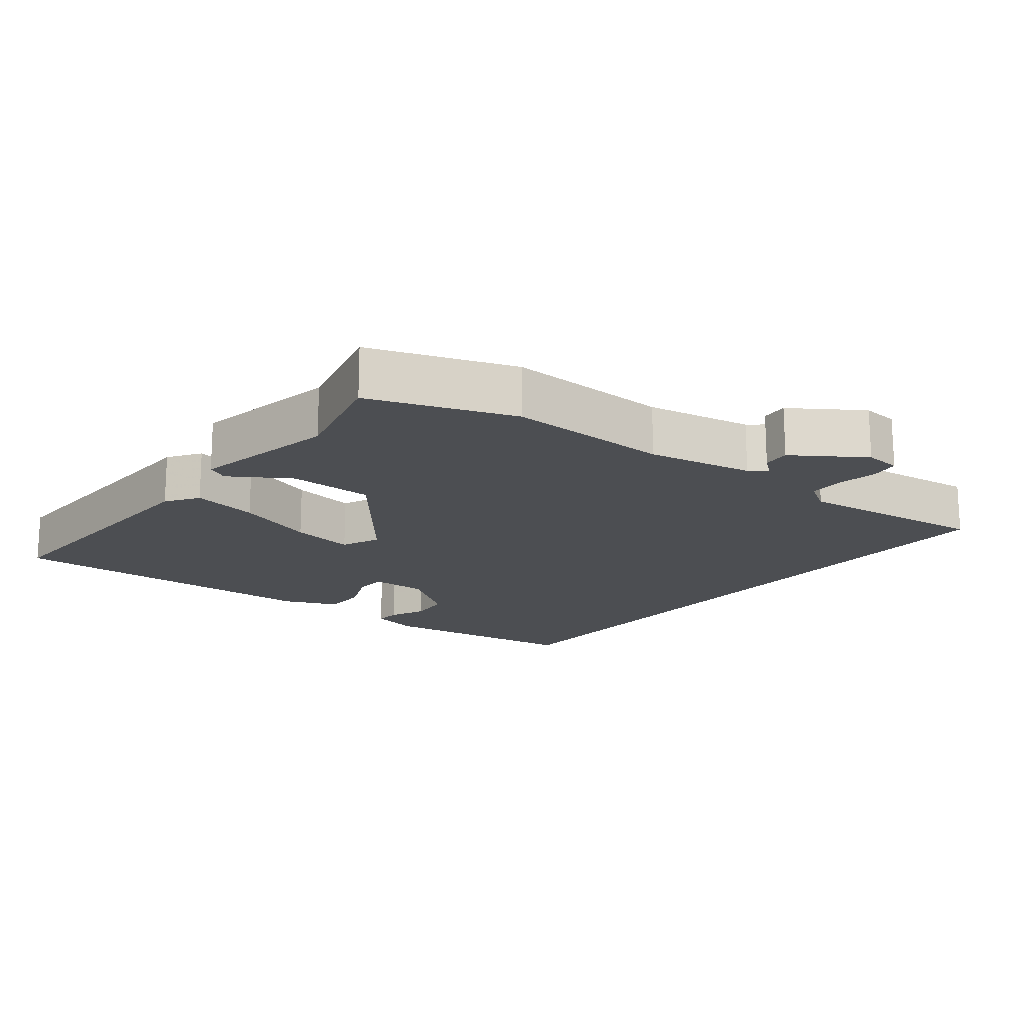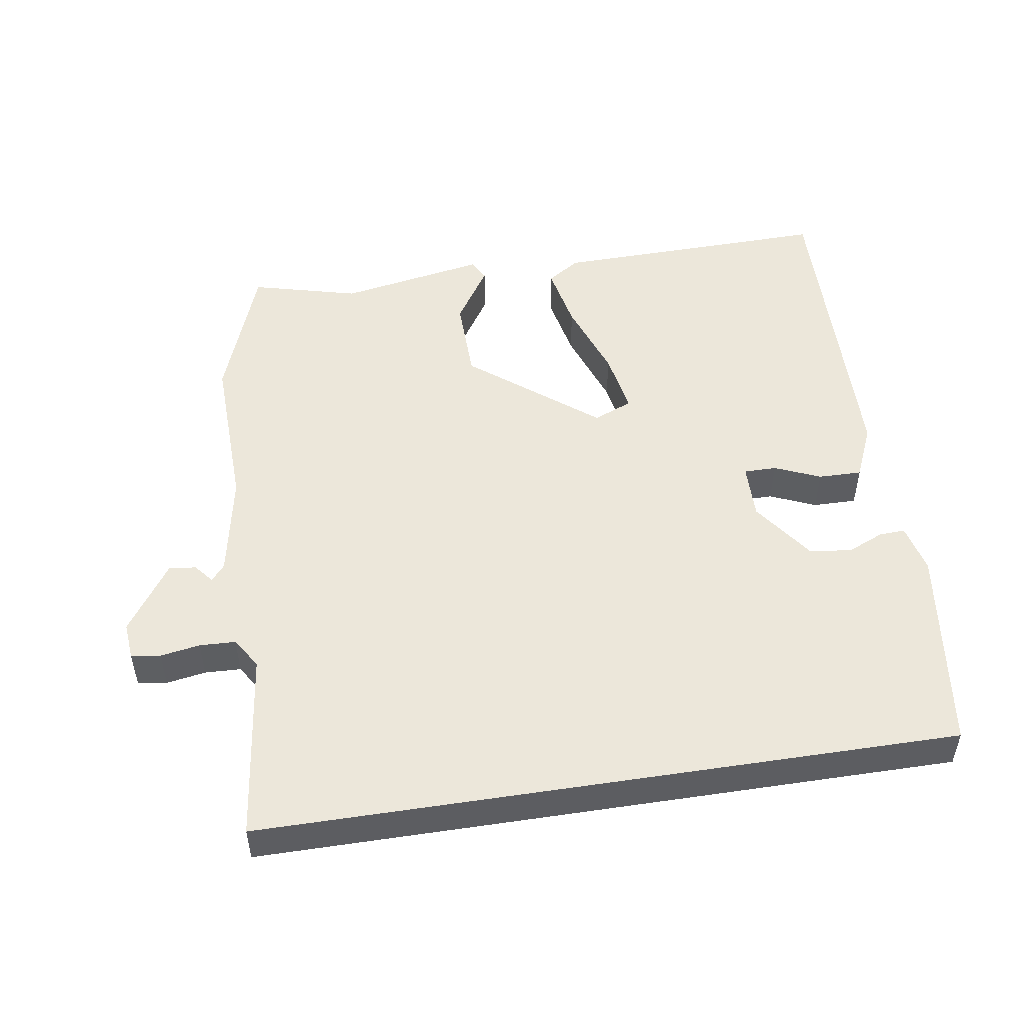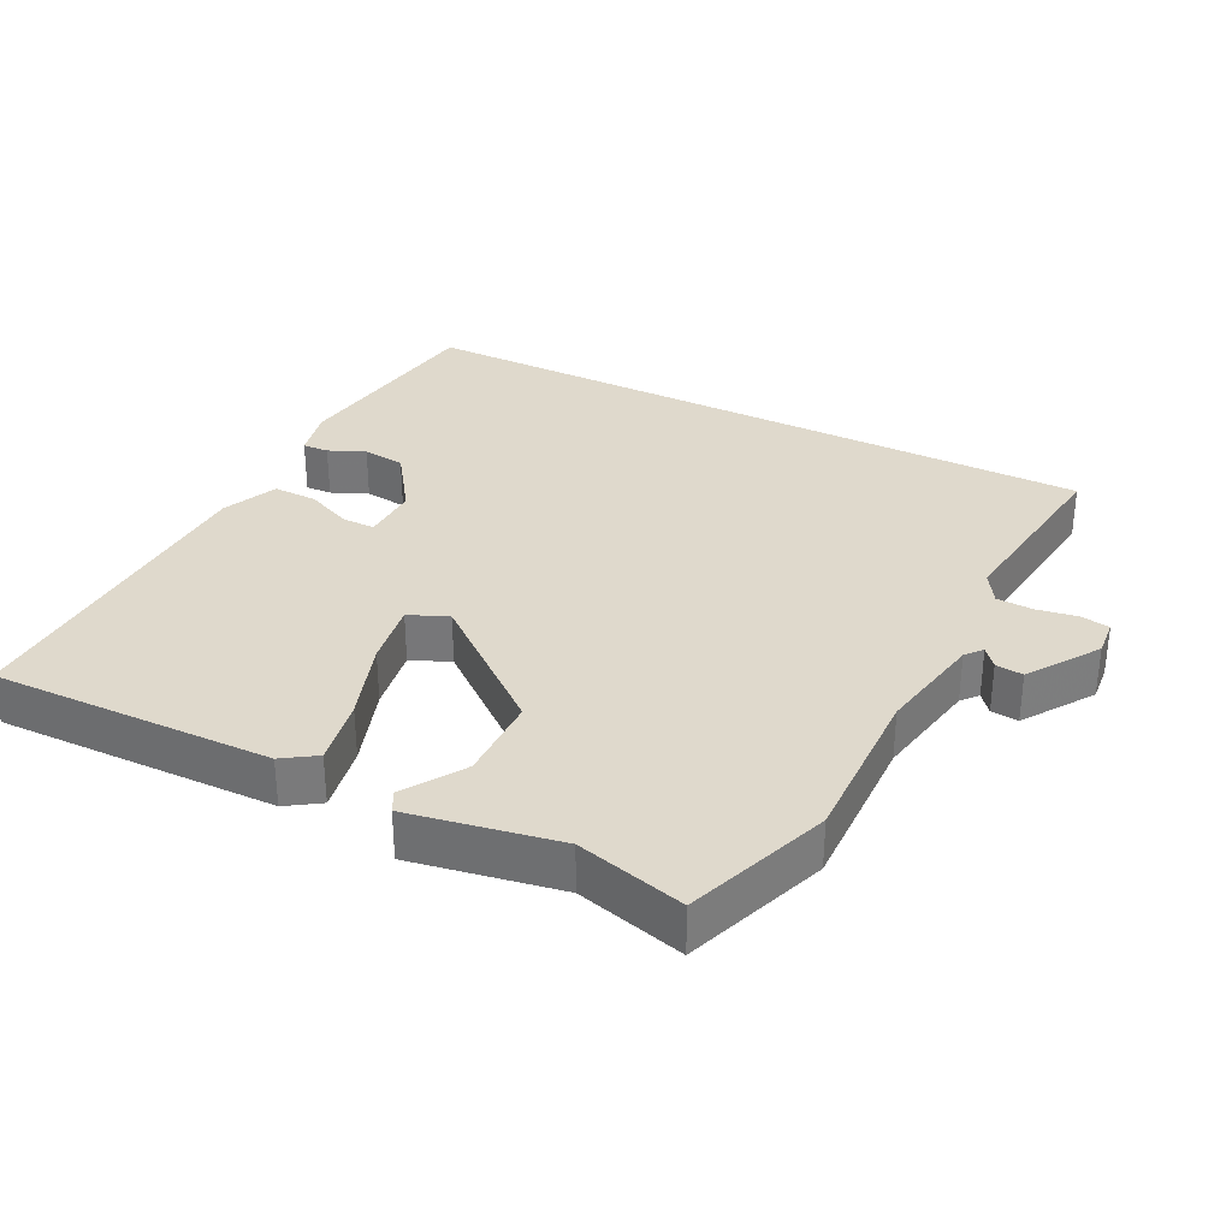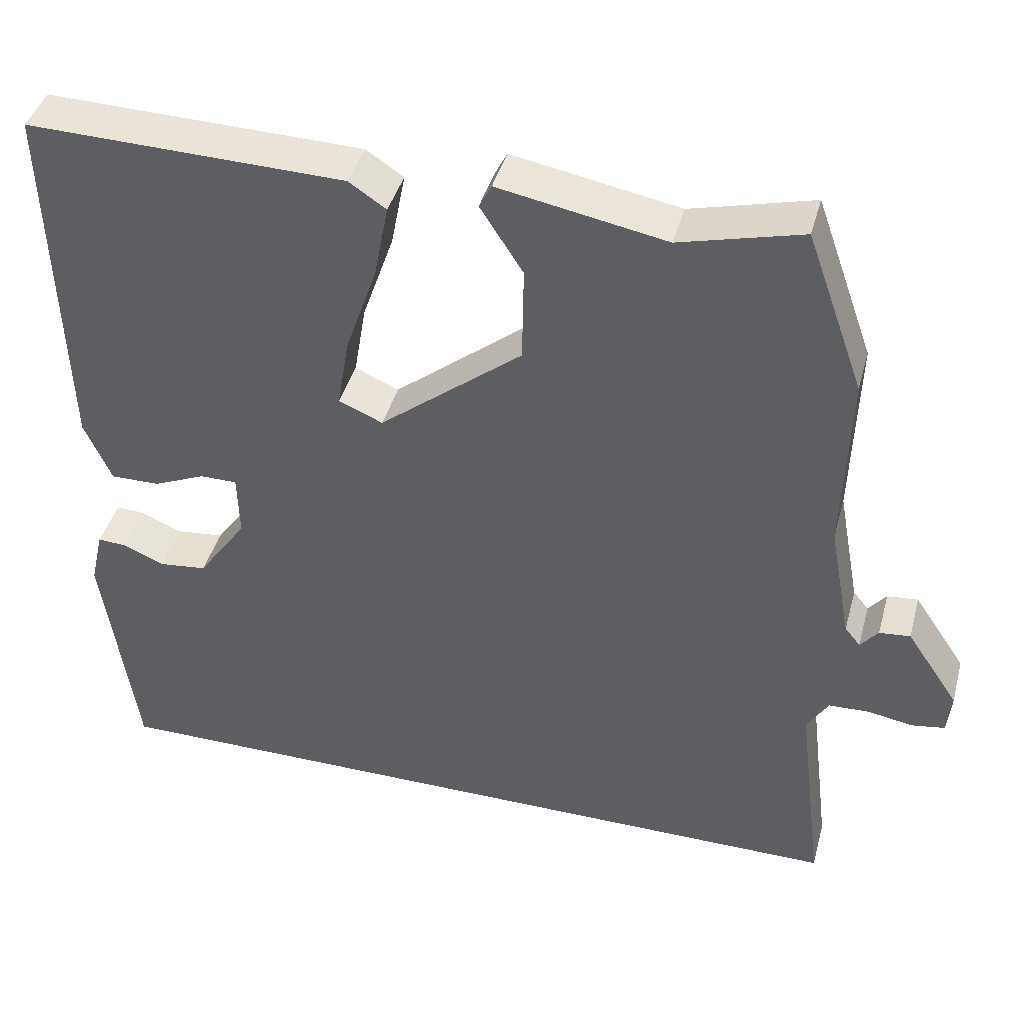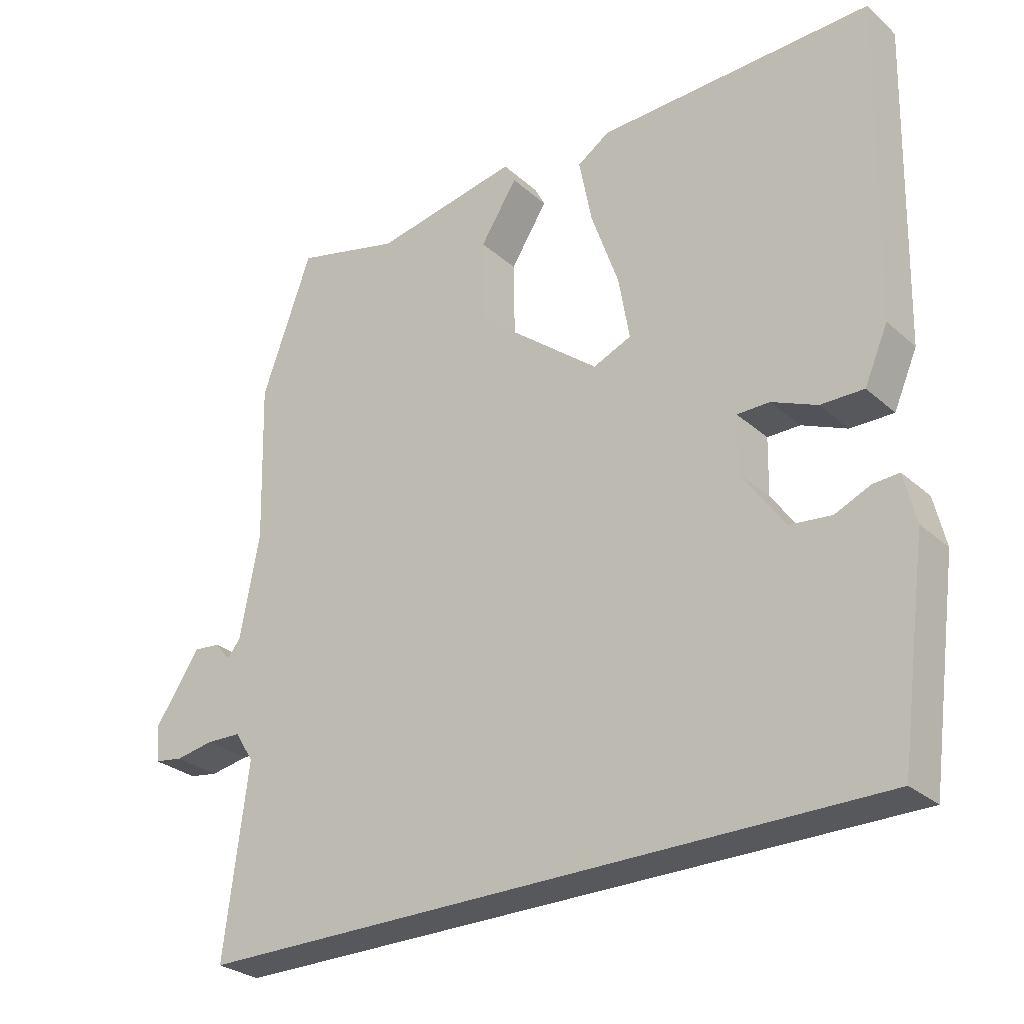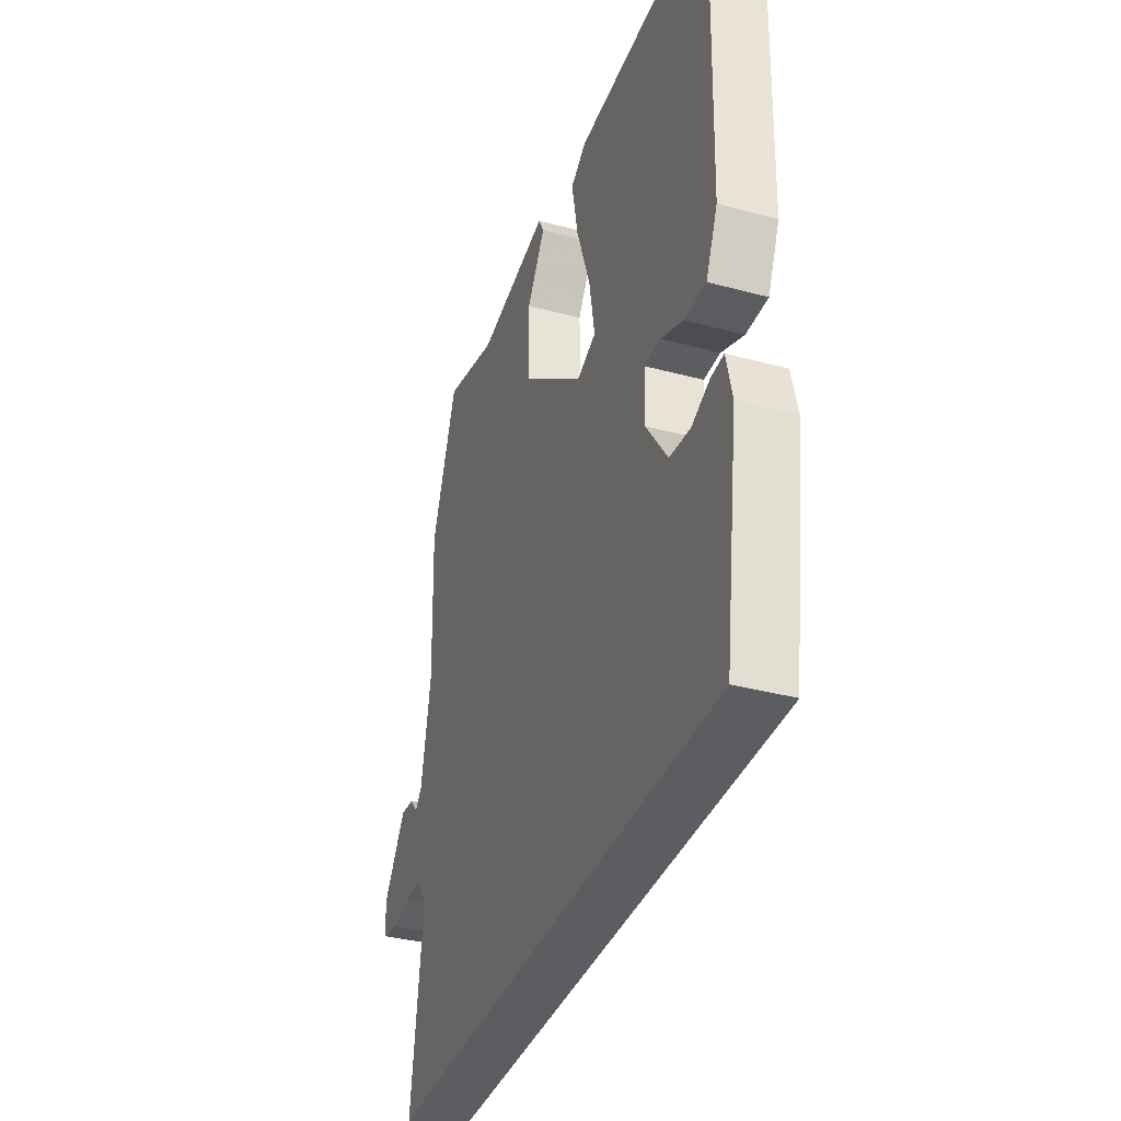
<metadata>
{"format":"obj","ext":"obj","renderer":"f3d","projection":"perspective","resolution":1024,"background":"white","views":[{"elev":-17.0,"azim":51.5,"up":"+Y"},{"elev":50.3,"azim":171.1,"up":"+Y"},{"elev":32.3,"azim":26.9,"up":"+Y"},{"elev":42.1,"azim":15.0,"up":"+Z"},{"elev":-28.5,"azim":-142.3,"up":"+Z"},{"elev":-36.1,"azim":-109.4,"up":"+Z"}]}
</metadata>
<code>
v -0.488 0.07 0.56
v -0.078 0.07 0.55
v -0.03 0.07 0.518
v -0.049 0.07 0.42
v -0.09 0.07 0.302
v -0.106 0.07 0.208
v -0.049 0.07 0.184
v 0.136 0.07 0.332
v 0.138 0.07 0.457
v 0.083 0.07 0.543
v 0.099 0.07 0.574
v 0.315 0.07 0.534
v 0.473 0.07 0.575
v 0.548 0.07 0.366
v 0.541 0.07 0.126
v 0.57 0.07 -0.029
v 0.59 0.07 -0.053
v 0.613 0.07 -0.025
v 0.653 0.07 -0.021
v 0.721 0.07 -0.122
v 0.716 0.07 -0.176
v 0.673 0.07 -0.183
v 0.615 0.07 -0.173
v 0.562 0.07 -0.175
v 0.534 0.07 -0.22
v 0.569 0.07 -0.5
v -0.451 0.07 -0.5
v -0.493 0.07 -0.195
v -0.476 0.07 -0.122
v -0.438 0.07 -0.124
v -0.385 0.07 -0.147
v -0.323 0.07 -0.14
v -0.259 0.07 -0.049
v -0.261 0.07 0.034
v -0.309 0.07 0.034
v -0.376 0.07 0.005
v -0.44 0.07 0.004
v -0.475 0.07 0.084
v -0.488 0 0.56
v -0.078 0 0.55
v -0.03 0 0.518
v -0.049 0 0.42
v -0.09 0 0.302
v -0.106 0 0.208
v -0.049 0 0.184
v 0.136 0 0.332
v 0.138 0 0.457
v 0.083 0 0.543
v 0.099 0 0.574
v 0.315 0 0.534
v 0.473 0 0.575
v 0.548 0 0.366
v 0.541 0 0.126
v 0.57 0 -0.029
v 0.59 0 -0.053
v 0.613 0 -0.025
v 0.653 0 -0.021
v 0.721 0 -0.122
v 0.716 0 -0.176
v 0.673 0 -0.183
v 0.615 0 -0.173
v 0.562 0 -0.175
v 0.534 0 -0.22
v 0.569 0 -0.5
v -0.451 0 -0.5
v -0.493 0 -0.195
v -0.476 0 -0.122
v -0.438 0 -0.124
v -0.385 0 -0.147
v -0.323 0 -0.14
v -0.259 0 -0.049
v -0.261 0 0.034
v -0.309 0 0.034
v -0.376 0 0.005
v -0.44 0 0.004
v -0.475 0 0.084
f 35 36 37 38
f 34 35 38 1
f 28 29 30 31
f 28 31 32
f 25 26 27 28
f 24 25 28 32
f 23 24 32 33
f 21 22 23
f 17 18 19 20
f 17 20 21 23
f 12 13 14 15
f 12 15 16
f 9 10 11 12
f 8 9 12 16
f 7 8 16 17
f 2 3 4 5
f 34 1 2 5
f 34 5 6
f 33 34 6 7
f 7 17 23 33
f 76 75 74 73
f 39 76 73 72
f 69 68 67 66
f 70 69 66
f 66 65 64 63
f 70 66 63 62
f 71 70 62 61
f 61 60 59
f 58 57 56 55
f 61 59 58 55
f 53 52 51 50
f 54 53 50
f 50 49 48 47
f 54 50 47 46
f 55 54 46 45
f 43 42 41 40
f 43 40 39 72
f 44 43 72
f 45 44 72 71
f 71 61 55 45
f 1 39 40 2
f 2 40 41 3
f 3 41 42 4
f 4 42 43 5
f 5 43 44 6
f 6 44 45 7
f 7 45 46 8
f 8 46 47 9
f 9 47 48 10
f 10 48 49 11
f 11 49 50 12
f 12 50 51 13
f 13 51 52 14
f 14 52 53 15
f 15 53 54 16
f 16 54 55 17
f 17 55 56 18
f 18 56 57 19
f 19 57 58 20
f 20 58 59 21
f 21 59 60 22
f 22 60 61 23
f 23 61 62 24
f 24 62 63 25
f 25 63 64 26
f 26 64 65 27
f 27 65 66 28
f 28 66 67 29
f 29 67 68 30
f 30 68 69 31
f 31 69 70 32
f 32 70 71 33
f 33 71 72 34
f 34 72 73 35
f 35 73 74 36
f 36 74 75 37
f 37 75 76 38
f 38 76 39 1

</code>
